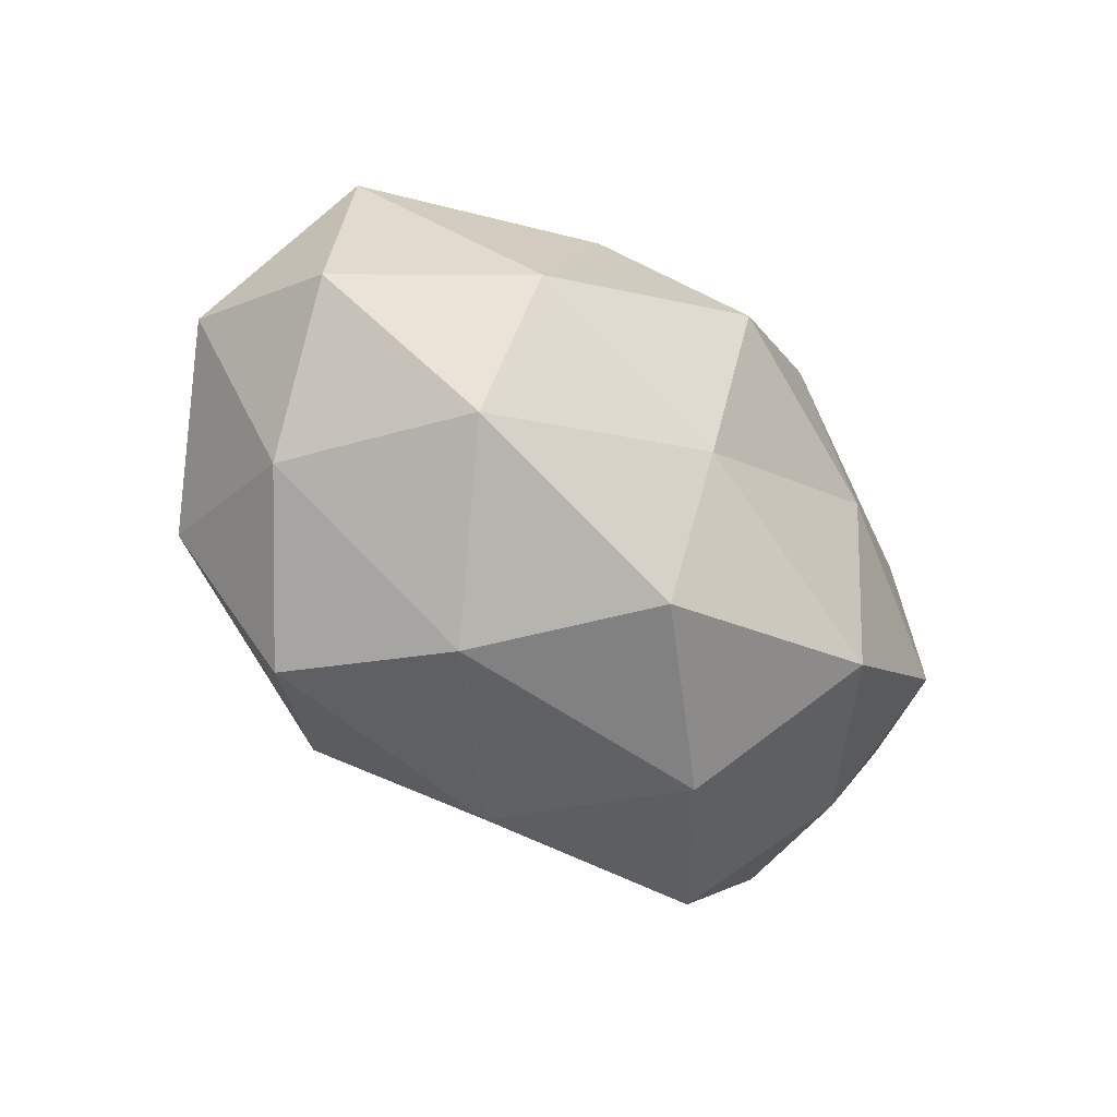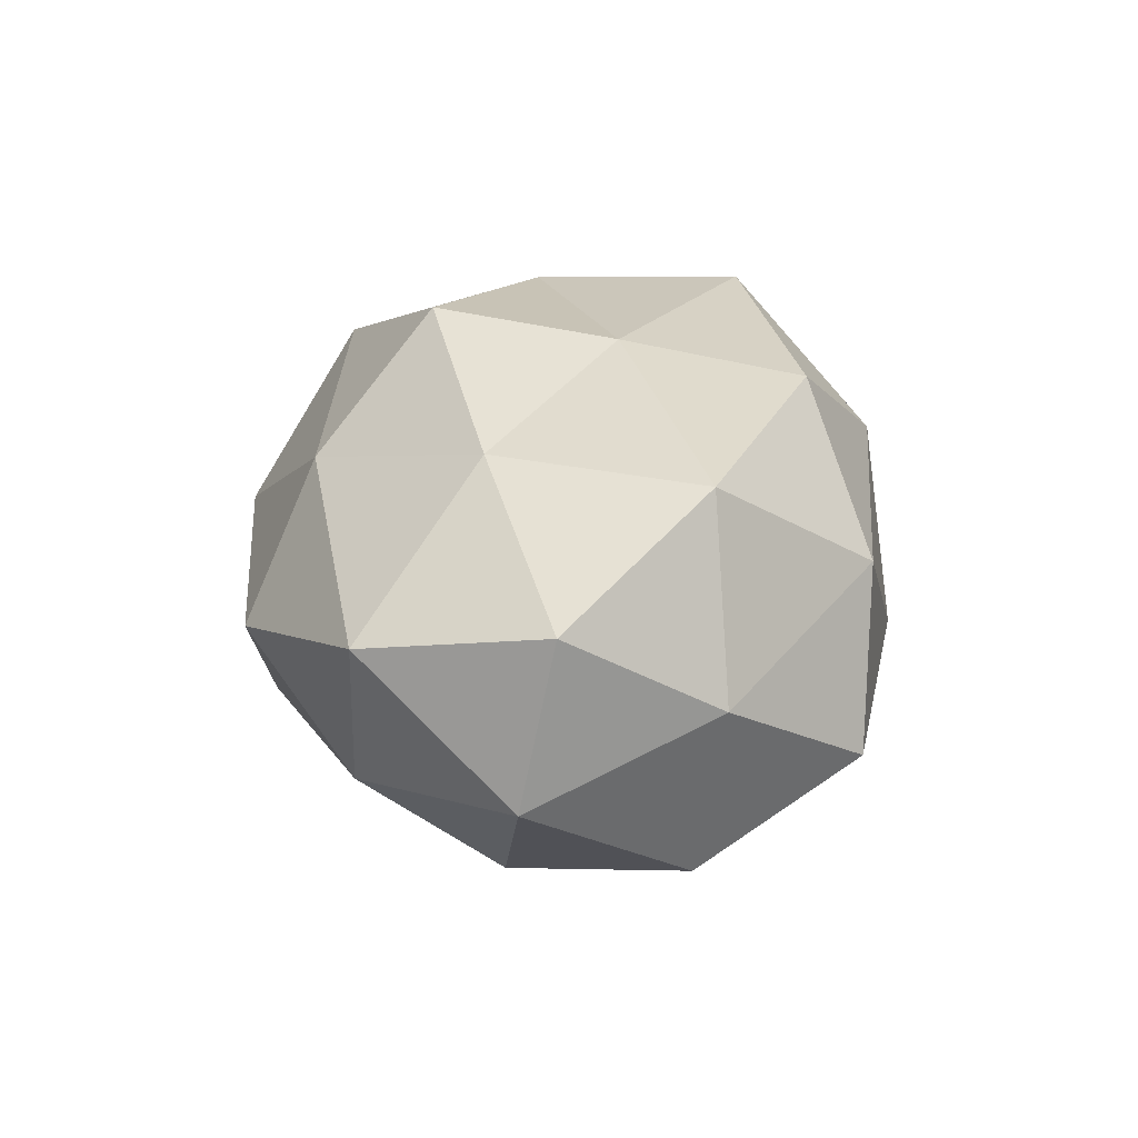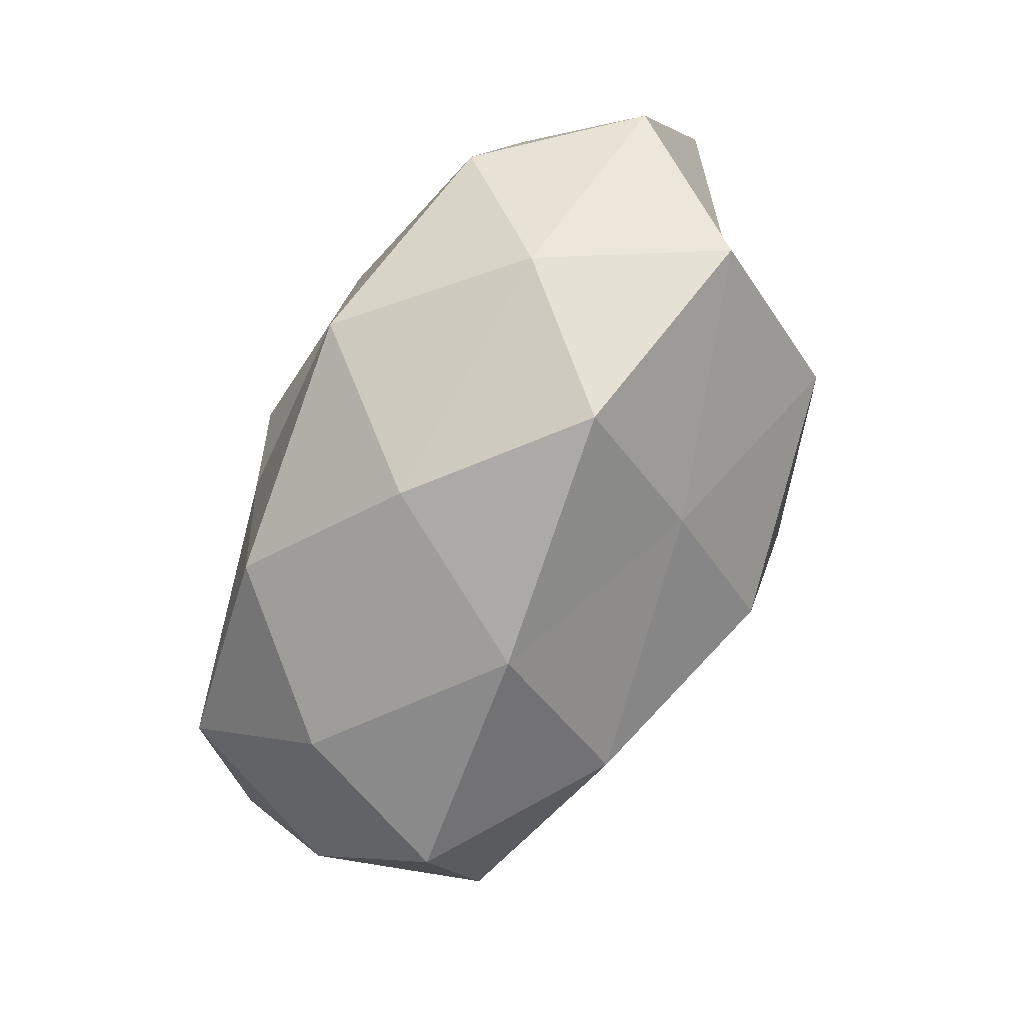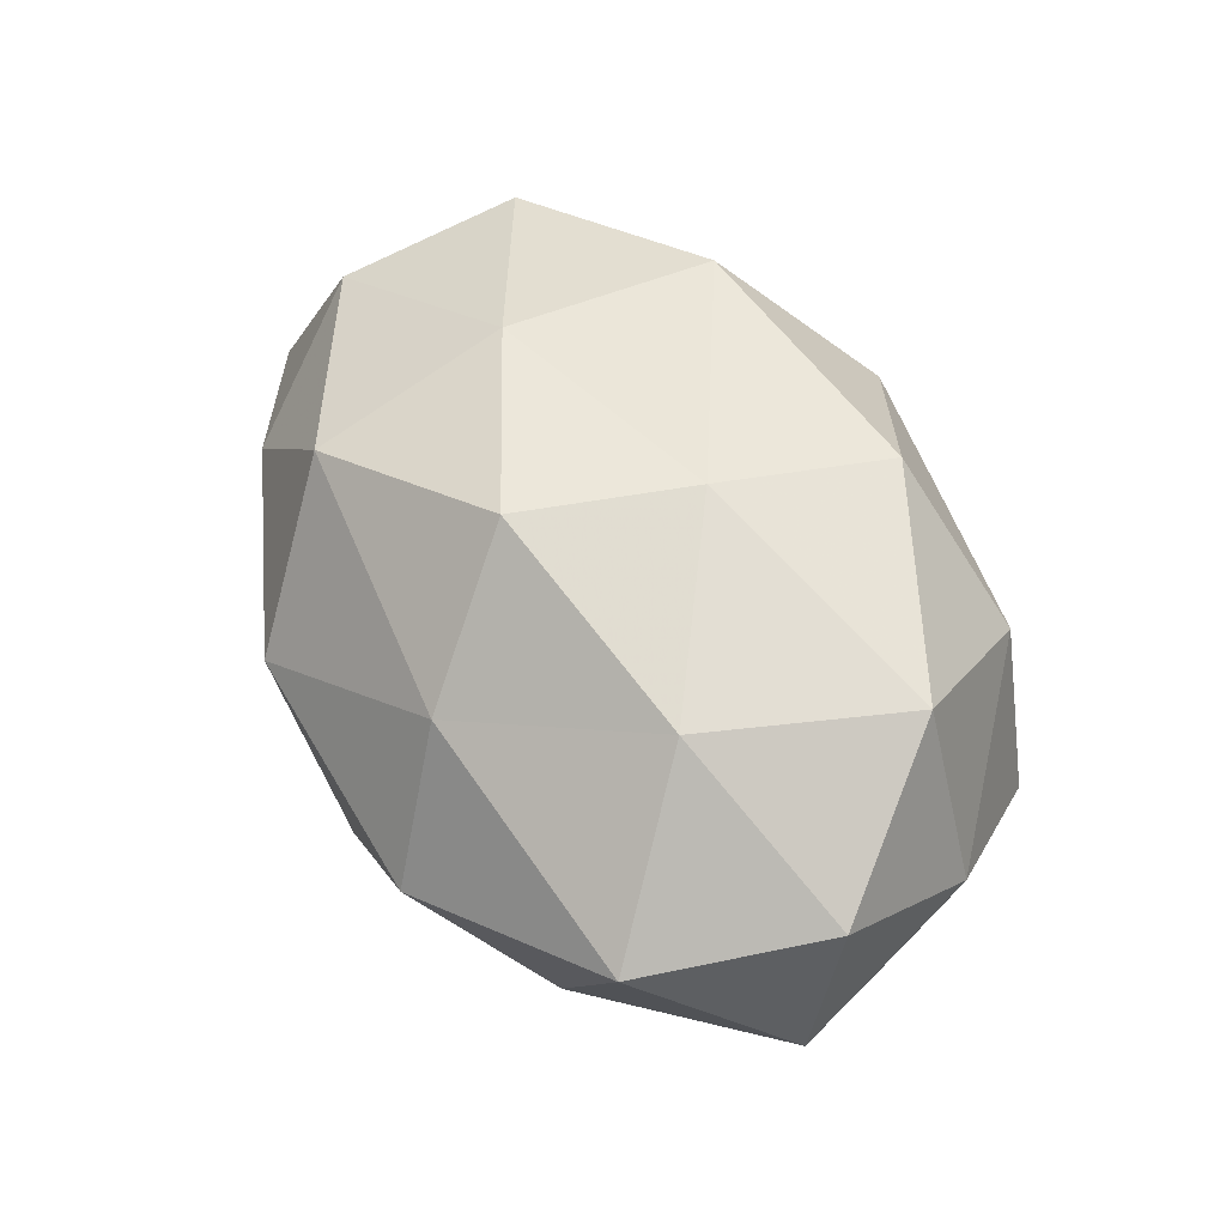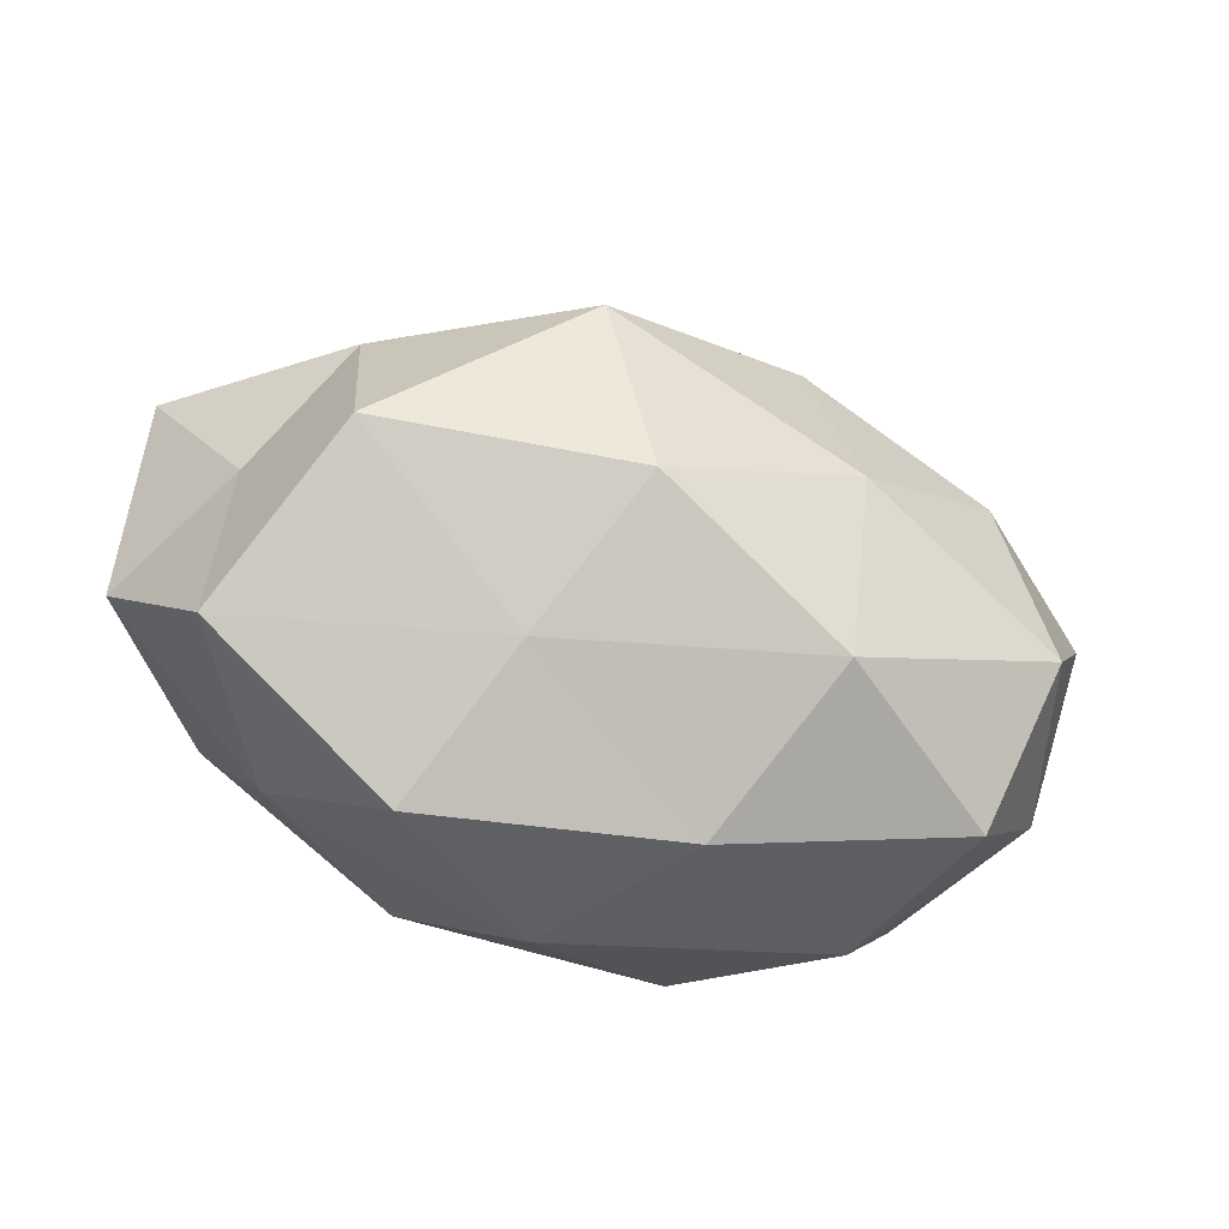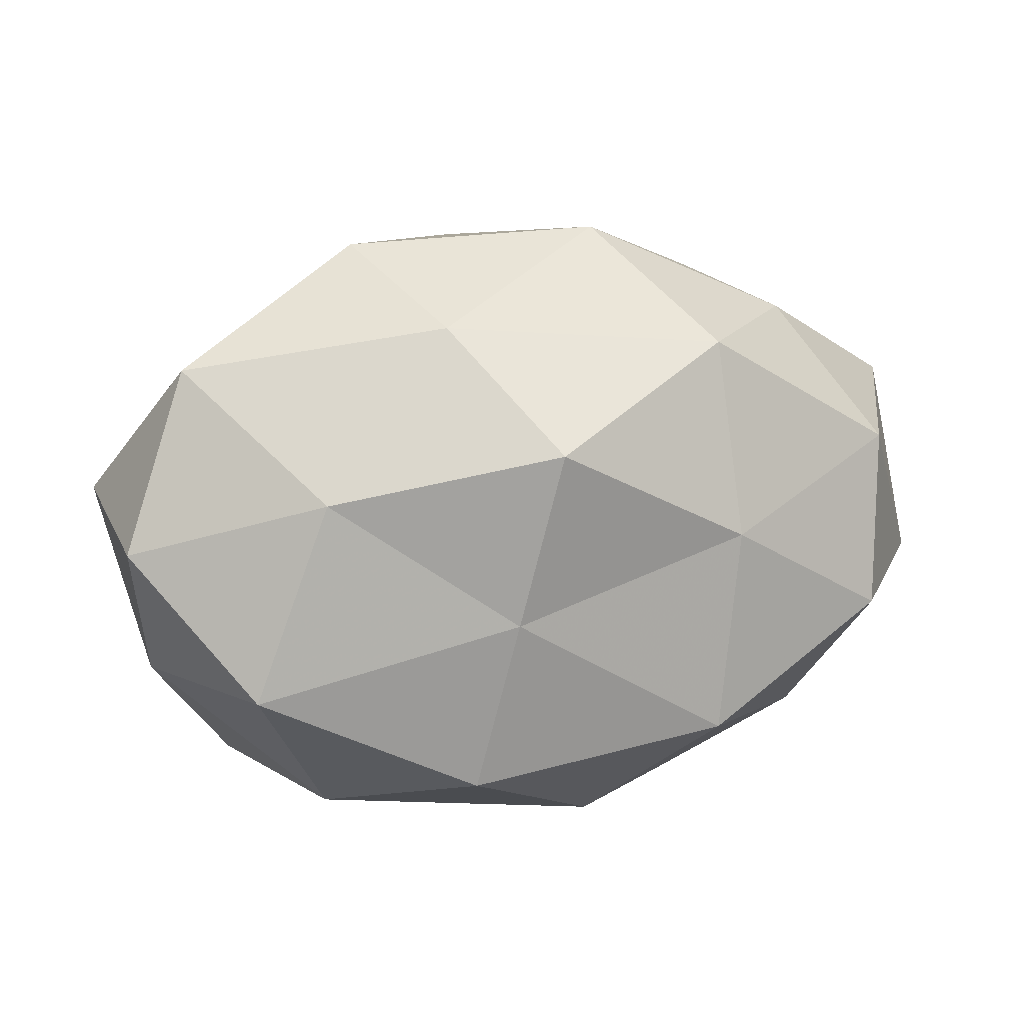
<metadata>
{"format":"obj","ext":"obj","renderer":"f3d","projection":"perspective","resolution":1024,"background":"white","views":[{"elev":-34.0,"azim":-48.4,"up":"+Y"},{"elev":22.0,"azim":-91.7,"up":"+Z"},{"elev":-76.4,"azim":64.0,"up":"+Y"},{"elev":54.9,"azim":-118.3,"up":"+Z"},{"elev":-51.3,"azim":162.9,"up":"+Y"},{"elev":14.7,"azim":-19.4,"up":"+Y"}]}
</metadata>
<code>
v -0.05335 0.007585 -0.007044
v 0.0346 0.01229 -0.02072
v -0.004052 0.03614 -0.01522
v 0.04063 -0.008198 0.02306
v 0.04539 -0.02322 -0.008781
v -0.02883 -0.03098 0.01029
v 0.03513 -0.01025 -0.02748
v -0.01751 -0.02509 -0.0238
v 0.02278 -0.03723 -0.001599
v 0.01628 -0.01991 0.0298
v -0.03703 -0.02958 -0.008824
v -0.04863 -0.01381 0.00196
v -0.01358 0.01865 -0.02688
v 0.01825 0.02683 0.0229
v -0.03316 0.02522 -0.0128
v 0.005592 -0.01481 -0.03309
v 0.04378 0.01223 0.01747
v 0.01437 -0.02644 -0.01791
v -0.007832 -0.03661 -0.005648
v 0.008595 0.03901 0.004644
v -0.04384 -0.0109 -0.01885
v 0.04403 -0.001648 -0.01099
v -0.03987 -0.01275 0.02301
v 0.01907 0.004125 0.02914
v 0.03442 -0.02423 0.01193
v -0.01404 -0.02498 0.02651
v -0.005067 0.01642 0.03222
v -0.03116 0.01067 0.02372
v 0.05393 0.01671 -0.003332
v -0.01834 -0.002602 -0.03
v -0.03662 0.008928 -0.02217
v 0.05437 -0.006151 0.005972
v -0.02153 0.03758 0.0004402
v -0.05255 0.003638 0.01202
v 0.02825 0.03122 -0.01099
v 0.01157 0.02102 -0.02189
v 0.03371 0.02792 0.006836
v -0.01465 0.02957 0.01783
v -0.04443 0.0245 0.007581
v 0.01206 0.006792 -0.03638
v 0.004664 -0.03502 0.01425
v -0.009651 -0.004352 0.02964
f 12 11 6
f 15 3 13
f 5 18 7
f 5 9 18
f 7 18 16
f 8 16 18
f 19 6 11
f 11 8 19
f 8 18 19
f 19 18 9
f 21 8 11
f 21 12 1
f 21 11 12
f 7 2 22
f 22 5 7
f 12 6 23
f 4 24 10
f 4 17 24
f 17 14 24
f 25 9 5
f 4 10 25
f 23 6 26
f 24 14 27
f 29 22 2
f 30 16 8
f 30 8 21
f 31 1 15
f 31 15 13
f 31 21 1
f 31 13 30
f 31 30 21
f 4 32 17
f 32 5 22
f 4 25 32
f 25 5 32
f 32 29 17
f 32 22 29
f 15 33 3
f 3 33 20
f 1 12 34
f 34 12 23
f 23 28 34
f 3 20 35
f 29 2 35
f 13 3 36
f 35 2 36
f 36 3 35
f 17 37 14
f 14 37 20
f 17 29 37
f 35 20 37
f 37 29 35
f 14 20 38
f 27 14 38
f 38 28 27
f 38 20 33
f 1 39 15
f 15 39 33
f 1 34 39
f 39 34 28
f 39 28 38
f 33 39 38
f 40 2 7
f 16 40 7
f 13 40 30
f 30 40 16
f 40 36 2
f 13 36 40
f 41 6 19
f 9 41 19
f 25 41 9
f 10 41 25
f 41 26 6
f 10 26 41
f 24 42 10
f 10 42 26
f 26 42 23
f 24 27 42
f 42 28 23
f 42 27 28

</code>
